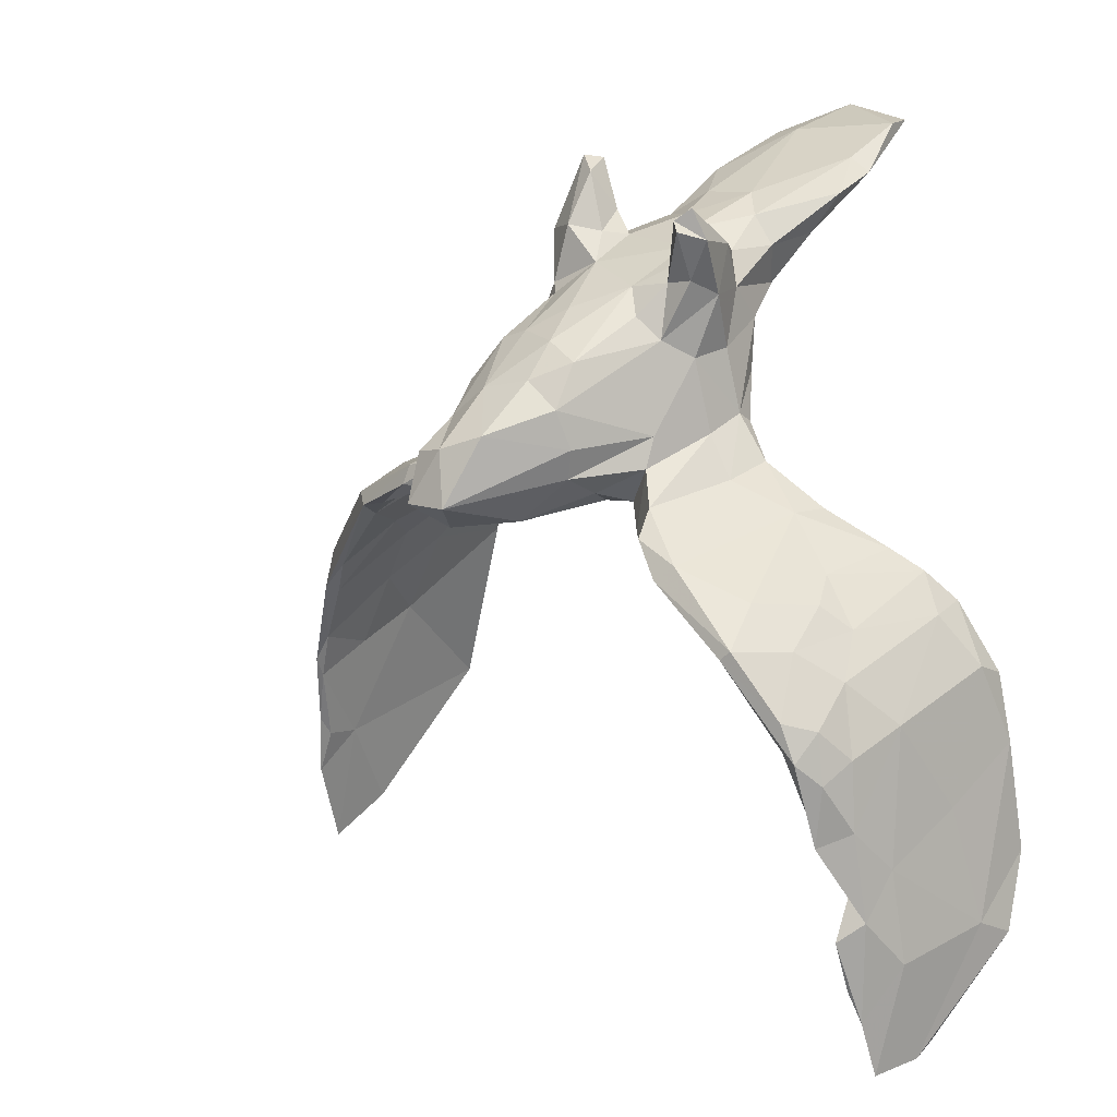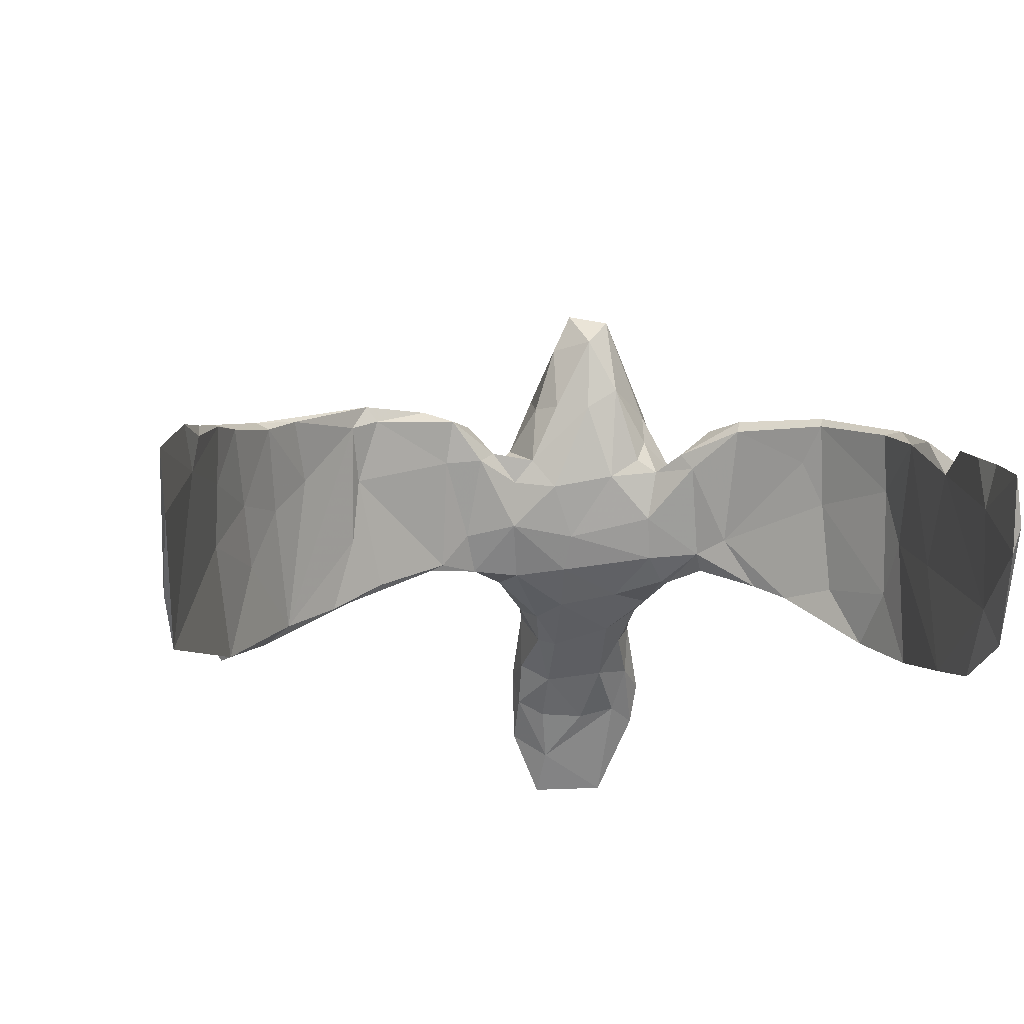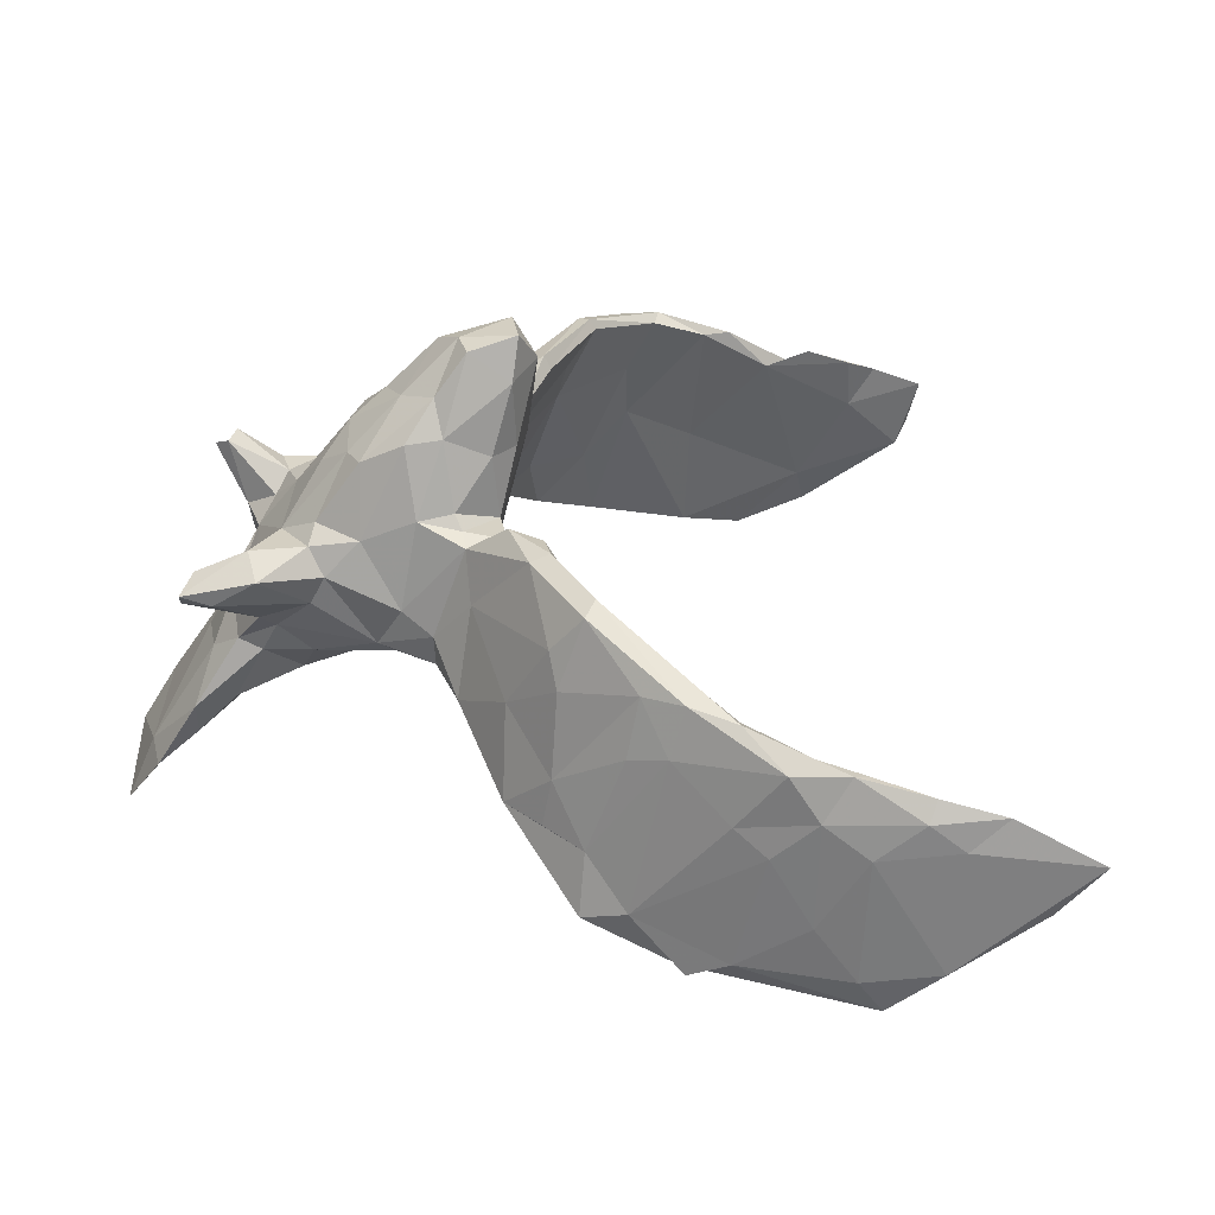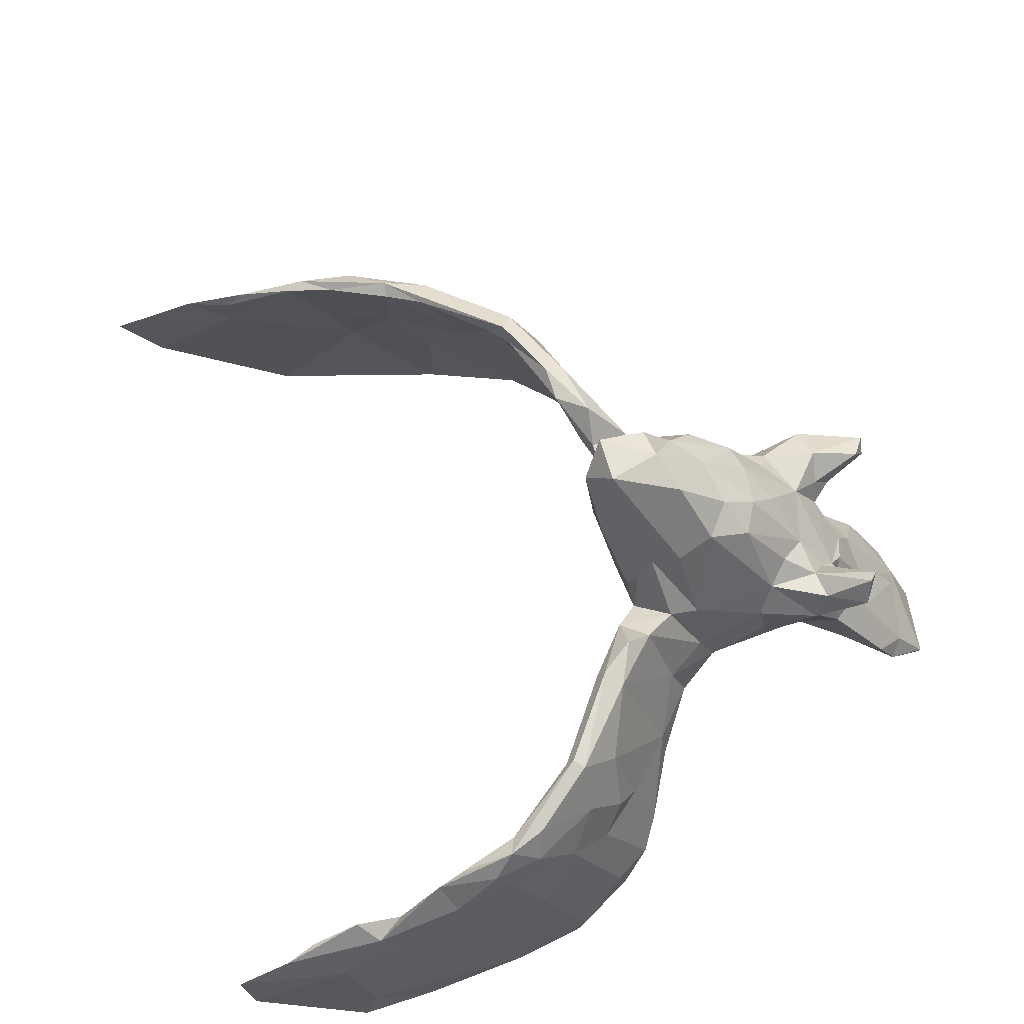
<metadata>
{"format":"obj","ext":"obj","renderer":"f3d","projection":"perspective","resolution":1024,"background":"white","views":[{"elev":2.8,"azim":49.2,"up":"+Y"},{"elev":-13.4,"azim":-14.9,"up":"+Z"},{"elev":35.0,"azim":-104.8,"up":"+Z"},{"elev":61.1,"azim":68.1,"up":"+Z"}]}
</metadata>
<code>
v 0.4068 -0.6426 -0.0755
v 0.402 -0.6254 -0.1083
v 0.4401 -0.4984 -0.2063
v 0.427 -0.4837 -0.1539
v 0.433 -0.5168 -0.02271
v 0.3979 -0.6555 -0.01096
v 0.4415 -0.481 -0.152
v 0.4039 -0.5498 -0.03146
v 0.4385 -0.3987 -0.2314
v 0.4048 -0.5864 0.02092
v 0.4457 -0.3337 -0.09314
v 0.3991 -0.5451 0.04004
v 0.4286 -0.4605 0.04074
v 0.4383 -0.3992 0.005254
v 0.4089 -0.4235 0.04727
v 0.4358 -0.3504 0.0685
v 0.4501 -0.2609 -0.1937
v 0.4356 -0.3129 -0.2098
v 0.4035 -0.4839 0.06568
v 0.4113 -0.3672 0.1095
v 0.4538 -0.1652 -0.1347
v 0.4315 -0.2918 0.1183
v 0.4257 -0.3168 -0.0589
v 0.4266 -0.2218 -0.007491
v 0.4407 -0.2636 0.07838
v 0.4474 -0.175 -0.1753
v 0.4036 -0.3285 0.1146
v 0.4185 -0.265 0.1521
v 0.4114 -0.2173 0.07255
v 0.3961 -0.2531 0.1485
v 0.4271 -0.1587 -0.07039
v 0.4494 -0.2271 0.005087
v 0.429 -0.2279 0.1233
v 0.4003 -0.1159 0.03481
v 0.4213 -0.1744 0.07072
v 0.4268 -0.1022 -0.08615
v 0.4071 -0.2172 0.1633
v 0.389 -0.1374 0.1241
v 0.3776 -0.0866 0.06852
v 0.3426 -0.1461 0.1983
v 0.3385 -0.1537 0.1843
v 0.365 -0.02324 -0.06698
v 0.3795 -0.06742 -0.04772
v 0.3291 -0.009788 -0.0521
v 0.2865 0.01939 0.01676
v 0.3536 -0.05215 0.03082
v 0.3247 -0.1087 0.1385
v 0.3568 -0.1035 0.07539
v 0.3564 -0.1357 0.1945
v 0.3409 -0.08275 0.1453
v 0.2921 0.0242 -0.02898
v 0.2652 -0.04073 0.1972
v 0.243 -0.05811 0.2098
v 0.246 0.02739 0.04224
v 0.2372 -0.06676 0.1917
v 0.2025 0.0264 0.1794
v 0.2244 0.05877 0.06499
v 0.2247 0.08149 0.004081
v 0.1669 -0.00261 0.1669
v 0.2119 -0.00981 0.2056
v 0.2123 0.06033 0.02533
v 0.2504 0.3449 0.1309
v 0.2231 0.2833 0.08463
v 0.2349 0.3536 0.1661
v 0.1943 0.1154 0.06951
v 0.2172 0.2987 0.1259
v 0.1754 0.07196 0.1597
v 0.2032 0.5164 -0.2479
v 0.1794 0.1119 0.1499
v 0.1935 0.1406 0.01872
v 0.1944 0.207 0.09645
v 0.1939 0.2212 0.04192
v 0.1831 -0.009666 0.1439
v 0.2405 0.3832 0.1462
v 0.2214 0.3683 0.1578
v 0.1863 0.1314 -0.006779
v 0.2021 0.4676 -0.1708
v 0.2234 0.4476 -0.1816
v 0.2259 0.4183 -0.1262
v 0.1403 0.09501 0.2493
v 0.1887 0.2964 0.02042
v 0.1377 0.03233 0.1458
v 0.1722 0.117 -0.008986
v 0.1357 0.1429 0.2697
v 0.1227 0.04271 0.1948
v 0.1791 0.2279 0.1384
v 0.1698 0.1957 -0.02546
v 0.1756 0.2613 -0.02526
v 0.2145 0.3464 0.0604
v 0.1906 0.3692 -0.1099
v 0.1899 0.3532 0.07958
v 0.1895 0.3504 -0.04056
v 0.08933 0.1122 0.3459
v 0.1789 0.2976 0.1279
v 0.1251 0.05992 0.2405
v 0.1599 0.3064 -0.07041
v 0.13 0.05178 0.07527
v 0.09725 0.1792 0.2808
v 0.1741 0.3426 0.0151
v 0.1826 0.4191 -0.1662
v 0.1086 0.1584 -0.02449
v 0.1608 0.3195 0.1042
v 0.1548 0.2572 0.1579
v 0.1361 0.2006 0.242
v 0.1324 0.4358 -0.1787
v 0.1081 0.03383 0.1641
v 0.1429 0.08621 0.02086
v 0.1647 0.3897 -0.03499
v 0.1297 0.2953 0.1414
v 0.06606 0.03583 0.1354
v 0.1309 0.3709 0.04169
v 0.1892 0.5249 -0.2878
v 0.1331 0.4209 -0.05996
v 0.06627 0.008511 0.2666
v 0.05695 0.02504 0.3798
v 0.1184 0.2394 -0.06474
v -0.0177 0.06257 0.1202
v 0.02133 0.001703 0.3397
v 0.1483 0.346 0.07023
v 0.1406 0.3526 -0.118
v 0.03047 0.1978 -0.03786
v 0.07818 0.2689 0.1993
v 0.04956 0.3012 -0.08269
v 0.01843 0.0959 0.05022
v 0.08343 0.5152 -0.1945
v 0.09043 0.3918 0.01638
v 0.03953 0.09654 0.3708
v 0.09479 0.2273 0.2437
v -0.00167 0.03067 0.3865
v 0.000966 0.09435 0.371
v 0.09043 0.5047 -0.2376
v 0.02333 0.01563 0.2384
v 0.01764 0.1341 0.005647
v 0.0709 0.4525 -0.1754
v 0.06632 0.4263 -0.04903
v 0.03874 0.1717 0.3006
v -0.000871 0.2341 0.2373
v 0.08914 0.5551 -0.2909
v 0.06371 0.3913 -0.1264
v -0.02022 0.03982 0.243
v 0.03587 0.2425 0.232
v 0.03043 0.3978 -0.01806
v -0.002516 0.1381 0.3156
v 0.04598 0.367 0.0695
v -0.05061 0.1684 -0.000767
v 0.04664 0.3295 0.1269
v 0.006311 0.2548 -0.04769
v -0.02359 0.04461 0.3335
v -0.006434 0.3733 0.03431
v 0.026 0.3165 -0.07388
v -0.03574 0.1353 0.2748
v -0.005562 0.3068 -0.0286
v 0.03141 0.3701 0.1023
v -0.0512 0.06985 0.1617
v 0.01127 0.3695 -0.02776
v -0.02601 0.1818 0.2684
v 0.004509 0.2924 0.1566
v 0.02198 0.4072 -0.1021
v -0.01959 0.3067 0.1381
v -0.04402 0.07657 0.2461
v 0.02105 0.4619 -0.1094
v 0.02125 0.4 0.06772
v 0.03104 0.4586 -0.1551
v -0.000711 0.3506 0.0153
v -0.07152 0.1312 0.1897
v -0.07496 0.08655 0.1288
v -0.03764 0.311 0.0657
v 0.01138 0.4466 0.1044
v -0.1181 0.1707 0.002314
v -0.06502 0.178 0.1814
v -0.04147 0.2452 0.1491
v -0.000538 0.379 0.1321
v -0.07038 0.1104 0.06485
v -0.04229 0.2923 0.1041
v -0.06751 0.2108 -0.004598
v 0.03827 0.5159 -0.2055
v -0.06413 0.2342 0.009471
v -0.08613 0.2057 0.06722
v -0.03057 0.432 0.07752
v -0.08883 0.1254 0.1738
v -0.002229 0.4677 0.06972
v -0.04749 0.3778 0.1138
v -0.01766 0.4706 0.08999
v -0.135 0.0662 0.1547
v -0.1129 0.07487 0.1694
v -0.1144 0.1278 0.1651
v -0.1392 0.134 0.04981
v -0.119 0.1731 0.04473
v -0.1504 0.08222 0.2103
v -0.1911 0.1594 -0.002809
v -0.1577 0.1324 0.1115
v -0.1872 0.07426 0.1488
v -0.2295 0.04846 0.2196
v -0.1845 0.0458 0.2082
v -0.1727 0.1556 0.00629
v -0.2271 0.07451 0.2097
v -0.307 0.02299 0.1931
v -0.2757 0.1322 -0.03504
v -0.325 0.01892 0.2133
v -0.3445 0.03718 0.2027
v -0.2808 0.1194 0.05179
v -0.3277 0.05569 0.107
v -0.3288 0.08579 0.0206
v -0.3517 0.1102 -0.08056
v -0.3219 0.07515 0.1485
v -0.4476 -0.06764 0.158
v -0.3518 0.07287 0.1093
v -0.3476 0.006898 0.1758
v -0.3806 0.1001 -0.06237
v -0.4204 -0.007161 0.08601
v -0.4264 0.07475 -0.1172
v -0.3782 0.08712 0.001445
v -0.3232 0.1344 -0.0646
v -0.4747 -0.0479 0.1541
v -0.4911 -0.1059 0.1334
v -0.4454 0.01475 0.06807
v -0.4326 -0.004601 0.1463
v -0.4367 0.06214 -0.06596
v -0.4663 -0.0272 0.03254
v -0.5004 -0.03567 -0.05461
v -0.4824 -0.02567 0.08711
v -0.4936 0.02442 -0.1243
v -0.5218 -0.09381 0.0217
v -0.459 0.0752 -0.1459
v -0.5495 -0.1766 0.1104
v -0.5258 -0.02745 -0.1852
v -0.5672 -0.1402 0.1057
v -0.5399 -0.03317 -0.1922
v -0.509 -0.1018 0.1429
v -0.5853 -0.2116 0.1051
v -0.5735 -0.1882 0.02744
v -0.5811 -0.2344 0.0969
v -0.5443 -0.08401 0.02529
v -0.5727 -0.1198 -0.006496
v -0.6146 -0.3026 0.07765
v -0.6178 -0.3255 0.05669
v -0.6247 -0.3249 0.008305
v -0.6023 -0.1675 -0.09743
v -0.6441 -0.3825 0.05591
v -0.5925 -0.1737 0.04874
v -0.6297 -0.2883 0.05354
v -0.6196 -0.2272 0.005045
v -0.6703 -0.4338 -0.07692
v -0.5664 -0.1408 -0.05067
v -0.6452 -0.3317 0.01625
v -0.6861 -0.4898 -0.00575
v -0.6325 -0.2482 -0.2169
v -0.5665 -0.08133 -0.164
v -0.627 -0.2169 -0.1702
v -0.6556 -0.3148 -0.1559
v 0.4177 -0.08648 -0.1322
v 0.3992 -0.05019 -0.09234
f 12 8 10
f 6 10 8
f 19 12 10
f 15 8 12
f 114 95 115
f 80 115 95
f 118 114 115
f 85 95 114
f 239 236 235
f 232 235 236
f 241 239 235
f 237 236 239
f 232 236 237
f 246 237 239
f 246 239 245
f 241 245 239
f 250 246 245
f 230 241 235
f 242 245 241
f 230 235 232
f 225 230 232
f 240 241 230
f 129 118 115
f 132 114 118
f 127 129 115
f 148 118 129
f 130 129 127
f 143 130 127
f 148 129 130
f 140 118 148
f 246 243 237
f 247 237 243
f 250 243 246
f 5 10 6
f 2 6 8
f 179 183 181
f 168 181 183
f 149 179 181
f 182 183 179
f 181 168 162
f 153 162 168
f 149 181 162
f 167 179 149
f 144 149 162
f 126 149 144
f 153 144 162
f 149 126 142
f 135 142 126
f 164 149 142
f 119 126 144
f 113 135 126
f 161 142 135
f 155 164 142
f 167 149 164
f 161 155 142
f 152 164 155
f 177 152 175
f 147 175 152
f 169 177 175
f 164 152 177
f 167 164 177
f 150 152 155
f 150 147 152
f 145 175 147
f 123 147 150
f 145 147 121
f 123 121 147
f 133 145 121
f 139 123 150
f 116 121 123
f 120 116 123
f 101 121 116
f 108 111 99
f 119 99 111
f 92 108 99
f 113 111 108
f 81 92 99
f 79 108 92
f 96 92 81
f 89 81 99
f 88 96 81
f 90 92 96
f 72 88 81
f 116 96 88
f 63 81 89
f 91 89 99
f 87 116 88
f 120 96 116
f 70 87 88
f 101 116 87
f 133 121 101
f 83 101 87
f 155 158 150
f 139 150 158
f 161 158 155
f 139 120 123
f 21 11 17
f 7 17 11
f 26 21 17
f 32 11 21
f 9 17 7
f 3 9 7
f 18 17 9
f 1 3 7
f 4 9 3
f 224 218 213
f 209 213 218
f 211 224 213
f 222 218 224
f 4 18 9
f 26 17 18
f 250 249 247
f 248 247 249
f 243 250 247
f 242 249 250
f 226 211 220
f 219 220 211
f 244 226 220
f 224 211 226
f 221 218 222
f 226 222 224
f 50 49 38
f 37 38 49
f 39 50 38
f 52 49 50
f 106 85 114
f 110 106 114
f 82 85 106
f 110 114 132
f 117 110 132
f 136 98 128
f 104 128 98
f 141 136 128
f 93 98 136
f 189 194 185
f 184 185 194
f 186 189 185
f 193 194 189
f 202 197 208
f 199 208 197
f 203 202 208
f 192 197 202
f 219 210 215
f 206 215 210
f 223 219 215
f 211 210 219
f 225 223 215
f 220 219 223
f 221 214 217
f 200 217 214
f 216 221 217
f 227 214 221
f 25 33 22
f 28 22 33
f 16 25 22
f 35 33 25
f 28 20 22
f 16 22 20
f 27 20 28
f 30 27 28
f 15 20 27
f 30 29 27
f 24 27 29
f 41 29 30
f 40 30 28
f 37 28 33
f 38 37 33
f 40 28 37
f 40 41 30
f 48 29 41
f 35 38 33
f 49 40 37
f 55 41 40
f 53 40 49
f 45 52 50
f 53 49 52
f 53 55 40
f 47 41 55
f 60 53 52
f 59 55 53
f 56 60 52
f 59 53 60
f 57 56 52
f 59 60 56
f 73 55 59
f 67 95 85
f 93 80 84
f 69 84 80
f 98 93 84
f 115 80 93
f 104 98 84
f 127 93 136
f 115 93 127
f 143 127 136
f 137 143 136
f 151 130 143
f 154 140 160
f 148 160 140
f 165 154 160
f 132 140 154
f 160 148 151
f 130 151 148
f 165 160 151
f 156 151 143
f 137 156 143
f 170 151 156
f 141 137 136
f 171 156 137
f 196 193 189
f 197 194 193
f 186 196 189
f 199 193 196
f 192 194 197
f 184 194 192
f 199 197 193
f 200 199 196
f 205 200 196
f 214 199 200
f 206 208 199
f 191 205 196
f 207 200 205
f 206 210 208
f 211 208 210
f 229 206 199
f 214 229 199
f 215 206 229
f 201 207 205
f 217 200 207
f 212 217 207
f 229 225 215
f 231 223 225
f 230 225 229
f 227 229 214
f 230 229 227
f 233 227 221
f 251 26 31
f 24 31 26
f 43 251 31
f 21 26 251
f 240 242 241
f 250 245 242
f 231 232 237
f 212 213 209
f 212 209 218
f 190 195 198
f 202 198 195
f 213 190 198
f 169 195 190
f 167 182 179
f 172 183 182
f 174 182 167
f 159 172 182
f 168 183 172
f 153 168 172
f 178 174 177
f 167 177 174
f 188 178 177
f 171 174 178
f 188 177 169
f 190 188 169
f 145 169 175
f 173 169 145
f 187 195 169
f 248 222 228
f 226 228 222
f 226 248 228
f 234 222 248
f 247 248 226
f 78 112 68
f 138 68 112
f 77 78 68
f 100 112 78
f 138 112 131
f 100 131 112
f 176 138 131
f 125 138 176
f 161 125 176
f 68 138 125
f 77 68 125
f 38 35 34
f 36 34 35
f 39 38 34
f 46 39 34
f 166 117 154
f 132 154 117
f 185 166 154
f 173 117 166
f 170 156 171
f 178 170 171
f 157 137 141
f 146 157 141
f 171 137 157
f 205 191 201
f 190 201 191
f 1 7 5
f 14 5 7
f 6 1 5
f 8 4 2
f 3 2 4
f 15 4 8
f 11 14 7
f 13 5 14
f 23 4 15
f 18 4 23
f 27 23 15
f 32 16 14
f 13 14 16
f 11 32 14
f 25 16 32
f 35 25 32
f 24 23 27
f 18 23 24
f 31 24 29
f 36 35 32
f 31 29 48
f 47 48 41
f 54 48 47
f 54 47 55
f 73 54 55
f 45 57 52
f 65 56 57
f 61 54 73
f 82 73 59
f 67 82 59
f 97 73 82
f 67 59 56
f 65 67 56
f 95 67 69
f 65 69 67
f 80 95 69
f 85 82 67
f 110 82 106
f 86 84 69
f 75 64 62
f 66 62 64
f 74 75 62
f 94 64 75
f 97 82 110
f 104 84 86
f 103 104 86
f 109 128 104
f 124 110 117
f 118 140 132
f 122 141 128
f 180 185 154
f 184 166 185
f 180 154 165
f 170 165 151
f 170 180 165
f 186 180 170
f 186 185 180
f 173 166 184
f 187 184 192
f 196 186 191
f 188 191 186
f 203 208 211
f 36 21 251
f 42 252 251
f 36 251 252
f 44 42 251
f 46 252 42
f 125 161 135
f 163 158 161
f 111 113 126
f 125 135 113
f 77 125 113
f 119 111 126
f 77 113 108
f 90 79 92
f 77 108 79
f 120 90 96
f 100 90 120
f 78 79 90
f 161 176 163
f 131 163 176
f 139 158 163
f 134 139 163
f 105 139 134
f 131 134 163
f 120 139 105
f 131 105 134
f 100 120 105
f 78 77 79
f 131 100 105
f 78 90 100
f 15 19 13
f 10 13 19
f 20 15 13
f 12 19 15
f 5 13 10
f 2 1 6
f 3 1 2
f 240 230 227
f 233 240 227
f 225 232 231
f 244 231 237
f 70 57 58
f 45 58 57
f 76 70 58
f 65 57 70
f 66 63 62
f 89 62 63
f 86 63 66
f 102 94 75
f 91 102 75
f 109 94 102
f 24 26 18
f 36 32 21
f 252 34 36
f 46 34 252
f 45 46 42
f 51 45 42
f 50 46 45
f 44 43 48
f 31 48 43
f 54 44 48
f 251 43 44
f 51 44 54
f 71 65 70
f 69 65 71
f 72 71 70
f 86 69 71
f 94 86 66
f 71 63 86
f 72 63 71
f 94 66 64
f 89 74 62
f 91 75 74
f 133 107 124
f 97 124 107
f 173 133 124
f 101 107 133
f 103 86 94
f 109 103 94
f 104 103 109
f 119 109 102
f 146 109 119
f 144 146 119
f 122 109 146
f 141 122 146
f 128 109 122
f 117 173 124
f 145 133 173
f 238 242 240
f 244 223 231
f 16 20 13
f 218 216 212
f 217 212 216
f 221 216 218
f 233 221 222
f 234 233 222
f 201 213 212
f 190 213 201
f 207 201 212
f 211 204 203
f 198 203 204
f 213 204 211
f 213 198 204
f 202 203 198
f 192 202 195
f 187 192 195
f 188 190 191
f 182 174 159
f 171 159 174
f 146 172 159
f 186 178 188
f 187 169 173
f 184 187 173
f 172 146 153
f 144 153 146
f 157 159 171
f 157 146 159
f 248 249 238
f 242 238 249
f 234 248 238
f 238 240 234
f 233 234 240
f 247 244 237
f 226 244 247
f 244 220 223
f 170 178 186
f 97 110 124
f 61 97 107
f 61 73 97
f 50 39 46
f 51 54 61
f 83 61 107
f 91 74 89
f 91 119 102
f 99 119 91
f 83 107 101
f 76 83 87
f 72 81 63
f 70 88 72
f 61 83 76
f 70 76 87
f 61 76 58
f 51 61 58
f 45 51 58
f 44 51 42

</code>
